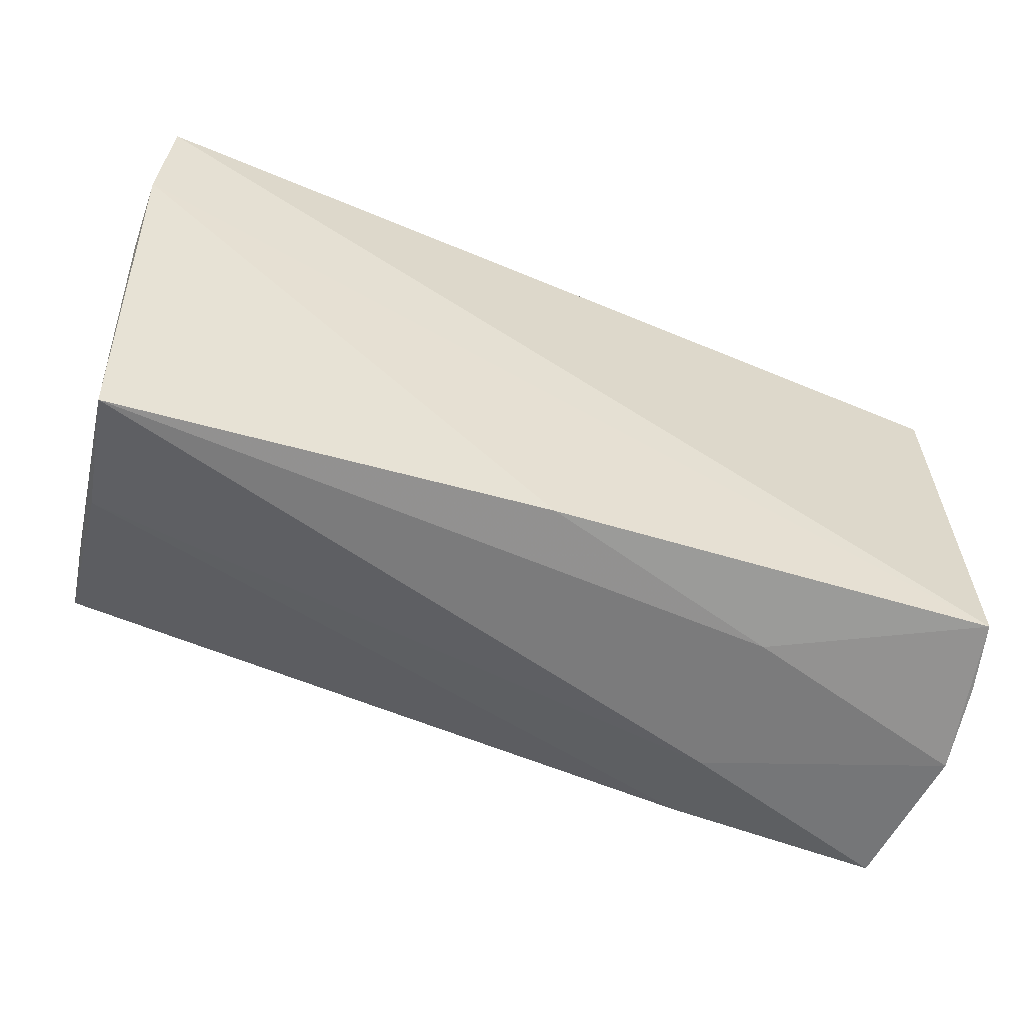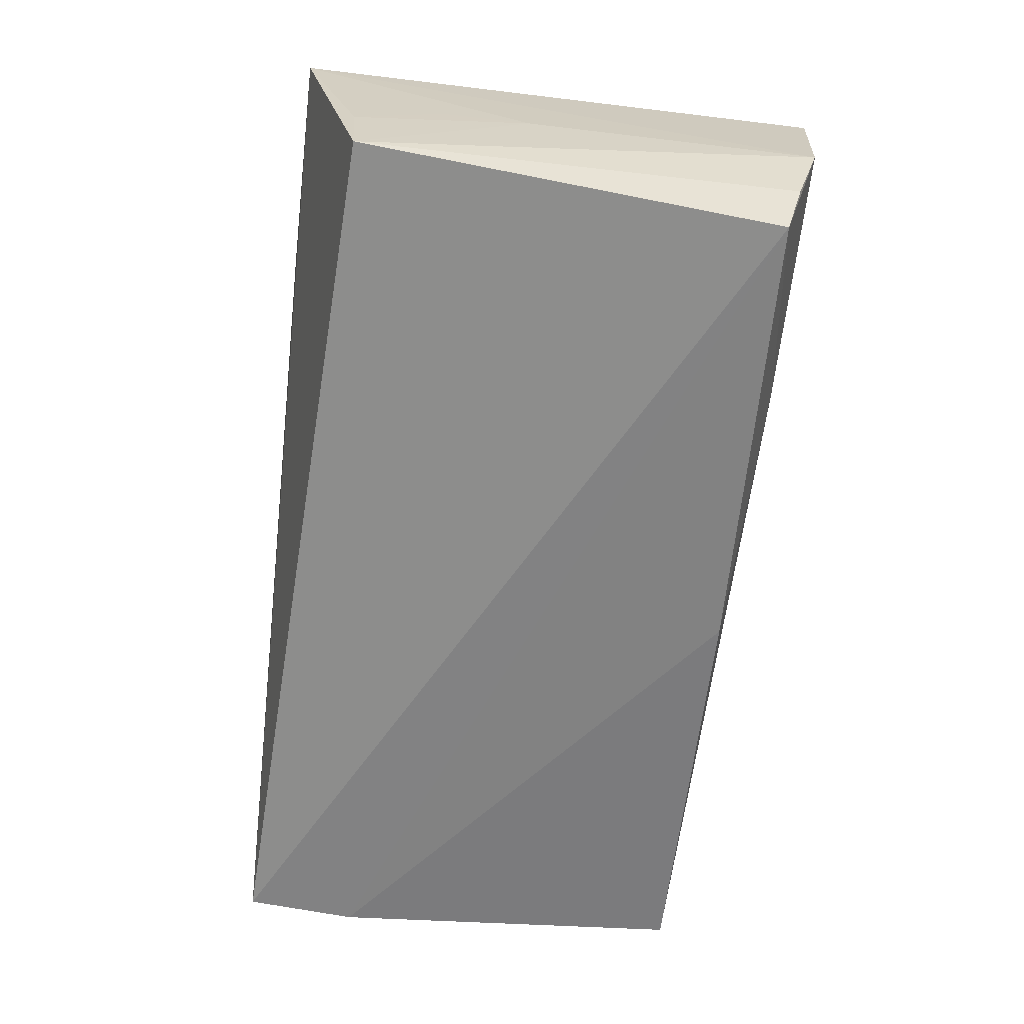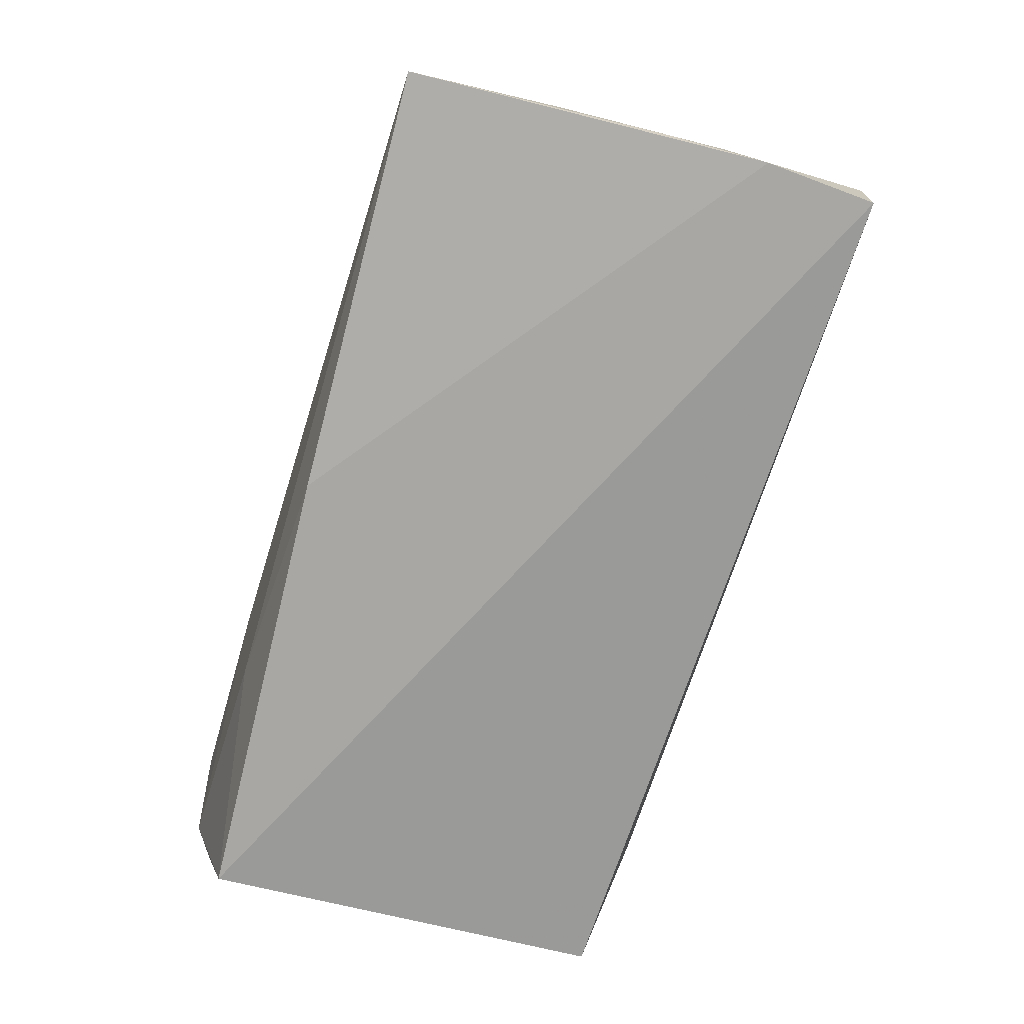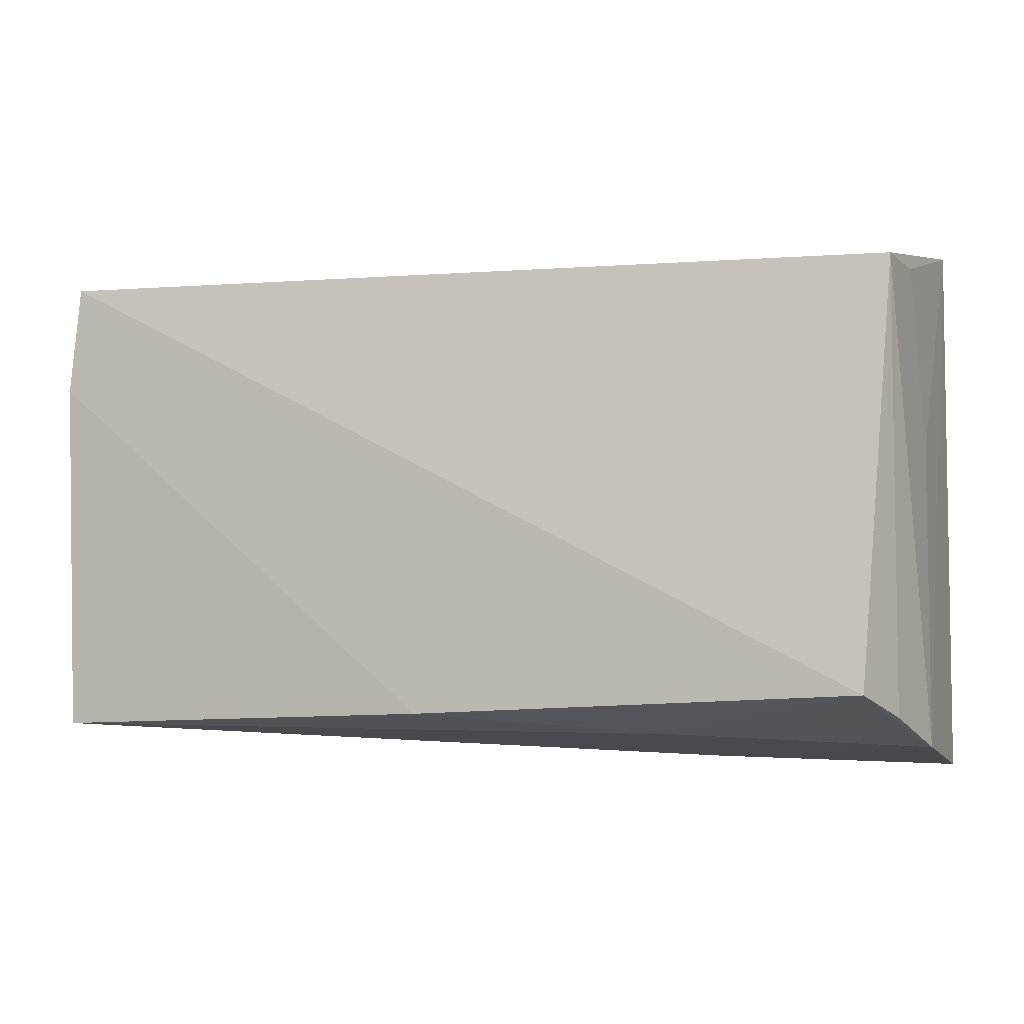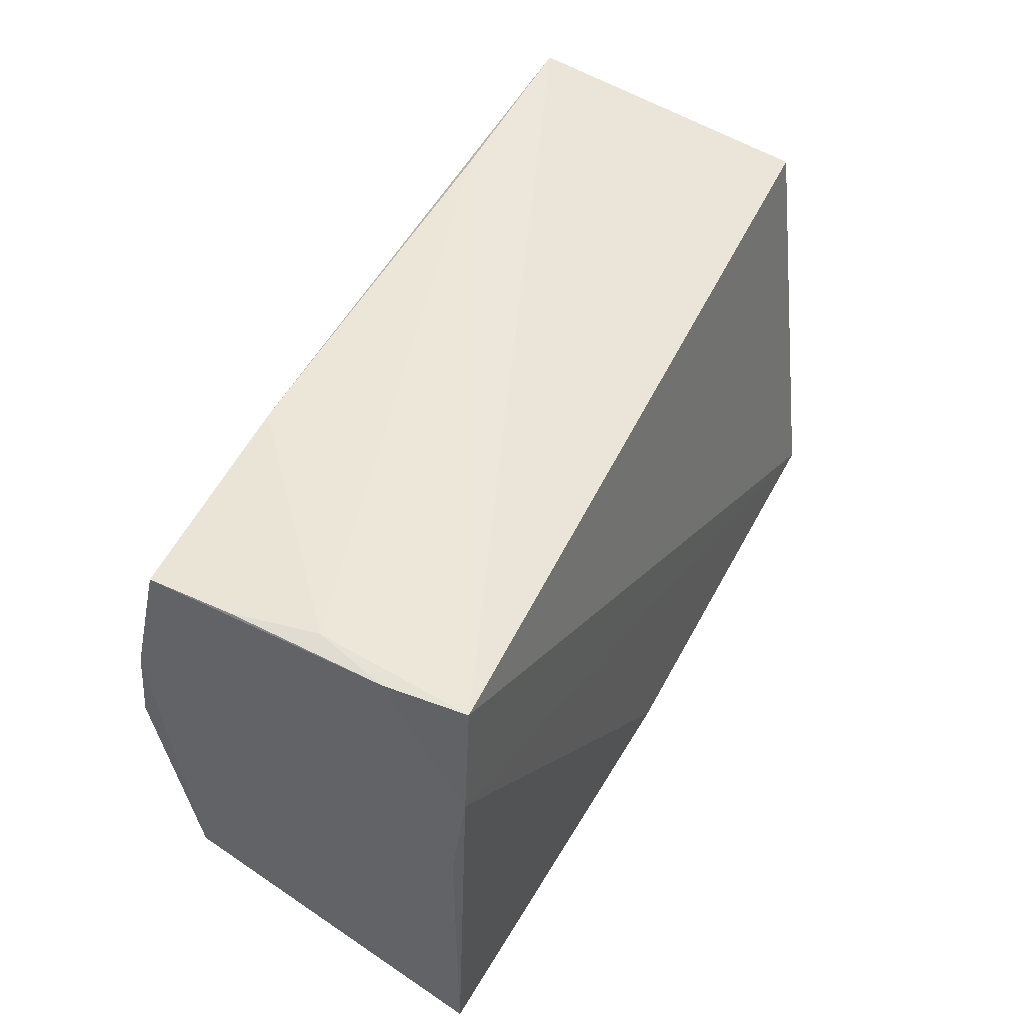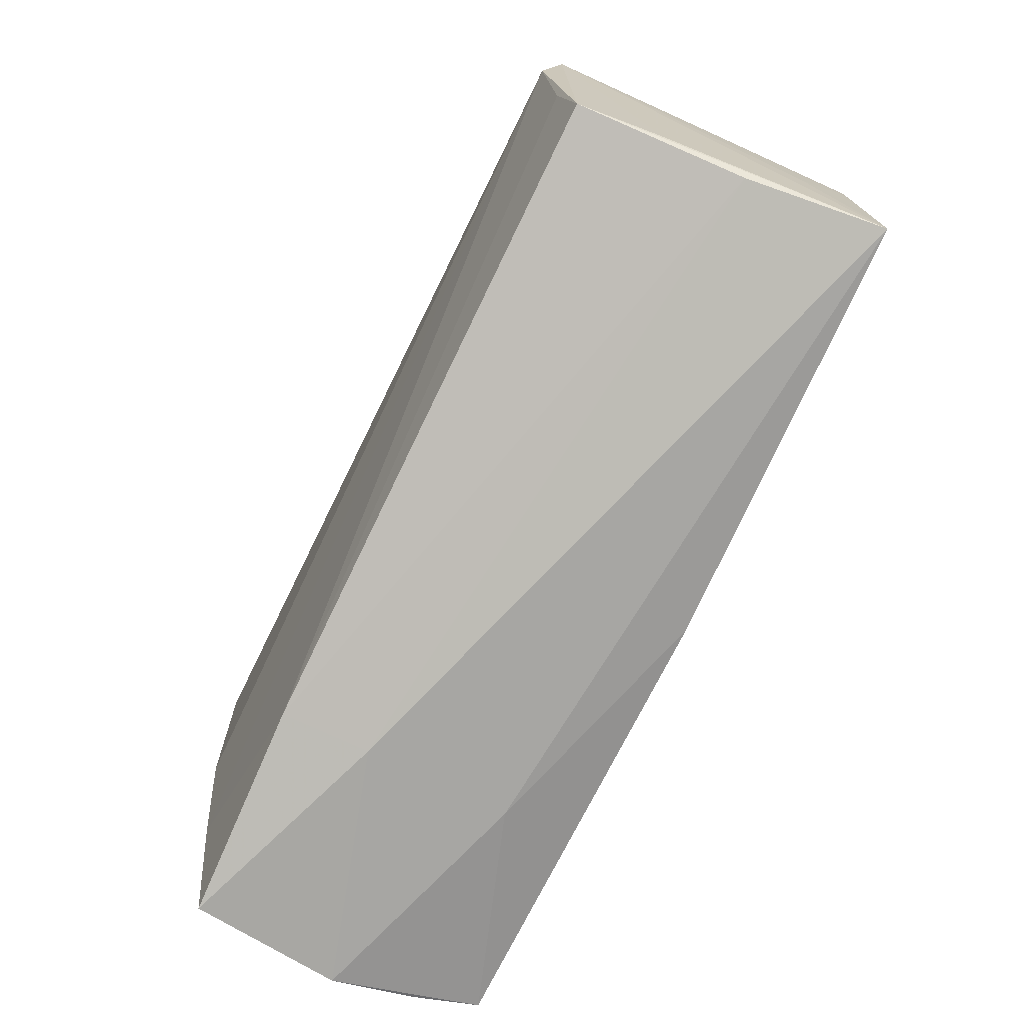
<metadata>
{"format":"obj","ext":"obj","renderer":"f3d","projection":"perspective","resolution":1024,"background":"white","views":[{"elev":-51.9,"azim":160.7,"up":"+Y"},{"elev":-60.7,"azim":-96.2,"up":"+Z"},{"elev":-74.8,"azim":75.2,"up":"+Z"},{"elev":-8.3,"azim":-154.0,"up":"+Y"},{"elev":45.8,"azim":116.2,"up":"+Y"},{"elev":-75.7,"azim":63.3,"up":"+Y"}]}
</metadata>
<code>
v -0.04765 -0.00155 0.01938
v 0.0498 0.02914 -0.002937
v -0.05057 -0.02628 -0.0204
v 0.002399 -0.02712 -0.0204
v 0.05252 -0.009233 -0.0109
v -0.0523 0.0128 0.001275
v -0.0521 -0.0283 -0.01254
v -0.04897 -0.01708 0.01755
v 0.05236 -0.02722 -0.01856
v -0.02588 -0.02962 -0.01161
v 0.05054 0.02833 0.0166
v 0.05104 0.02863 0.006854
v -0.05261 0.002529 0.0001146
v 0.04887 -0.01921 0.01705
v -0.05304 -0.03116 -0.002658
v -0.05241 0.02287 -0.003661
v 0.04975 0.004015 0.02142
v -0.05054 0.03002 0.01979
v -0.02529 -0.03161 0.00597
v -0.05097 -0.03265 0.01517
v -0.05284 0.02231 -0.01354
v 0.05016 -0.02445 -0.002624
v 0.04833 -0.009561 0.019
v 0.05229 0.02834 -0.01118
v 0.04999 -0.02108 0.00707
v -0.02641 -0.0295 0.01636
v 0.05308 0.00364 -0.01872
v 0.05308 0.01519 -0.0204
v 0.05133 0.01516 0.01926
v -0.02486 0.03034 0.01848
v 0.0254 0.02952 0.01767
v 0.0518 0.02825 -0.02037
f 20 18 15
f 15 18 13
f 13 21 15
f 18 17 31
f 1 17 18
f 19 20 15
f 18 21 16
f 21 13 16
f 29 31 17
f 11 31 29
f 9 5 29
f 17 14 29
f 28 24 29
f 29 24 11
f 2 31 11
f 32 21 18
f 32 2 24
f 32 3 21
f 32 24 28
f 28 3 32
f 17 1 8
f 18 20 8
f 8 1 18
f 17 8 26
f 26 8 20
f 20 19 26
f 6 13 18
f 18 16 6
f 6 16 13
f 15 21 7
f 7 3 15
f 21 3 7
f 15 3 10
f 10 19 15
f 9 19 10
f 28 29 27
f 27 29 5
f 27 9 28
f 27 5 9
f 25 14 9
f 9 29 25
f 25 29 14
f 11 24 12
f 12 2 11
f 24 2 12
f 30 32 18
f 2 32 30
f 18 31 30
f 31 2 30
f 23 14 17
f 17 26 23
f 23 26 14
f 9 14 22
f 14 26 22
f 22 19 9
f 22 26 19
f 4 10 3
f 4 3 28
f 9 10 4
f 28 9 4

</code>
